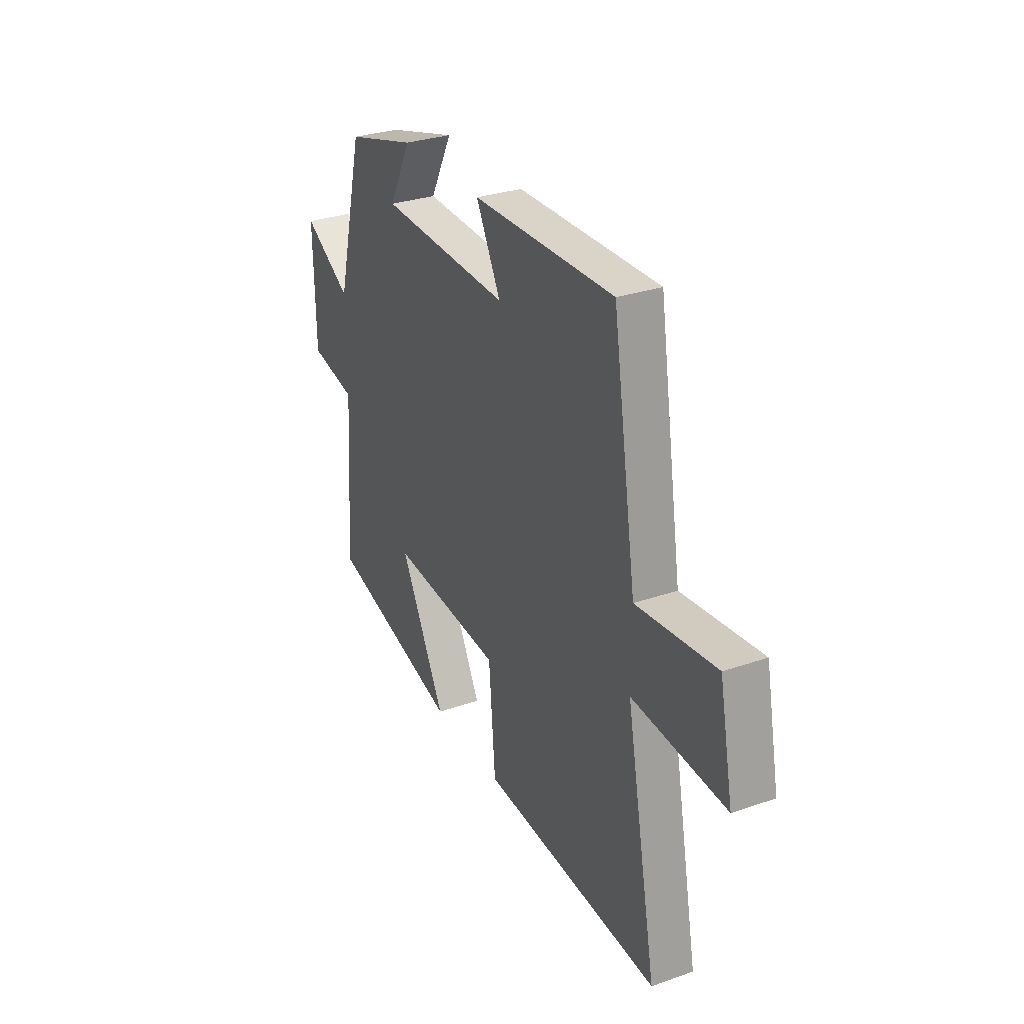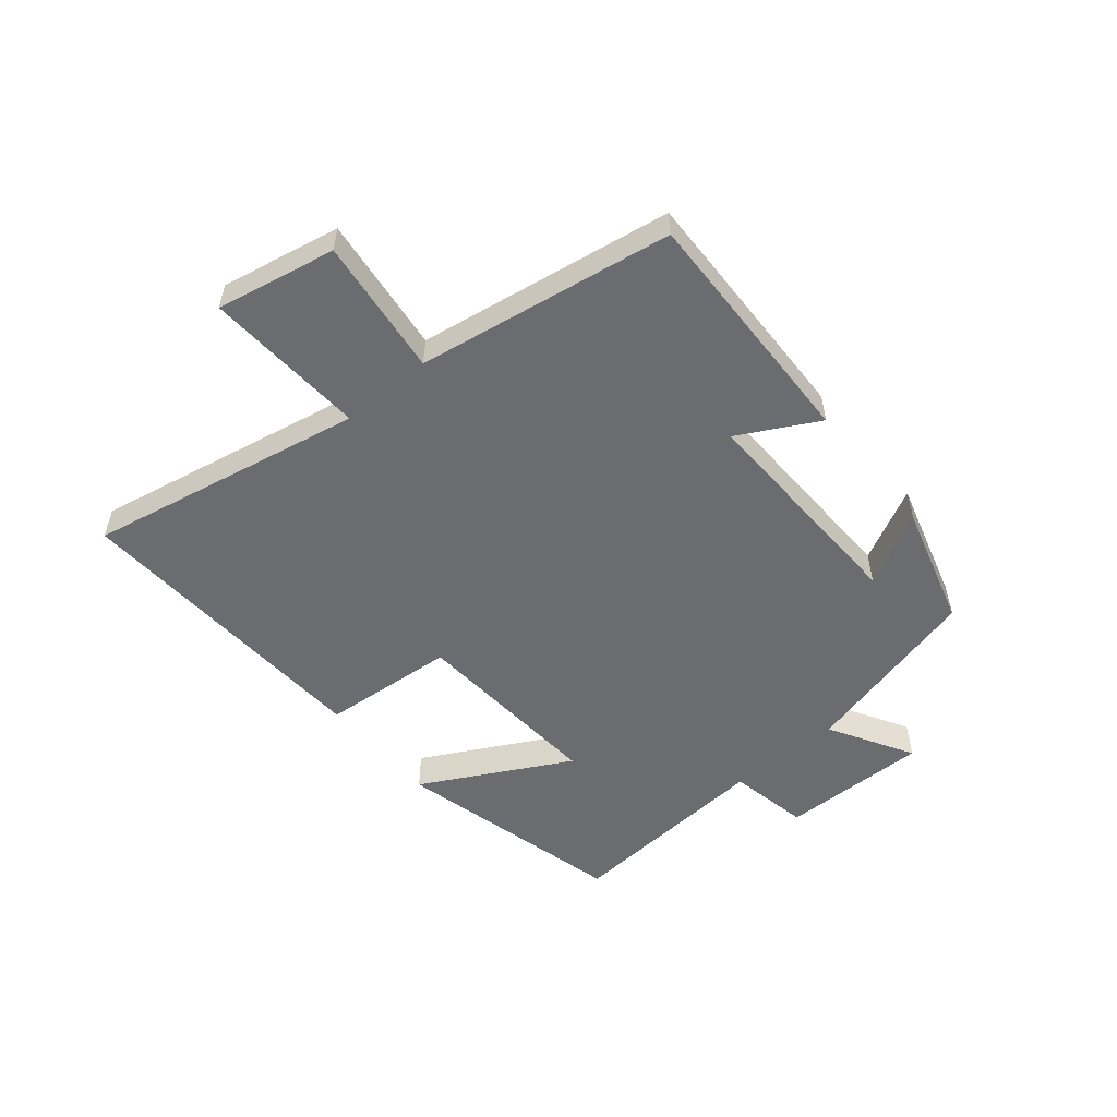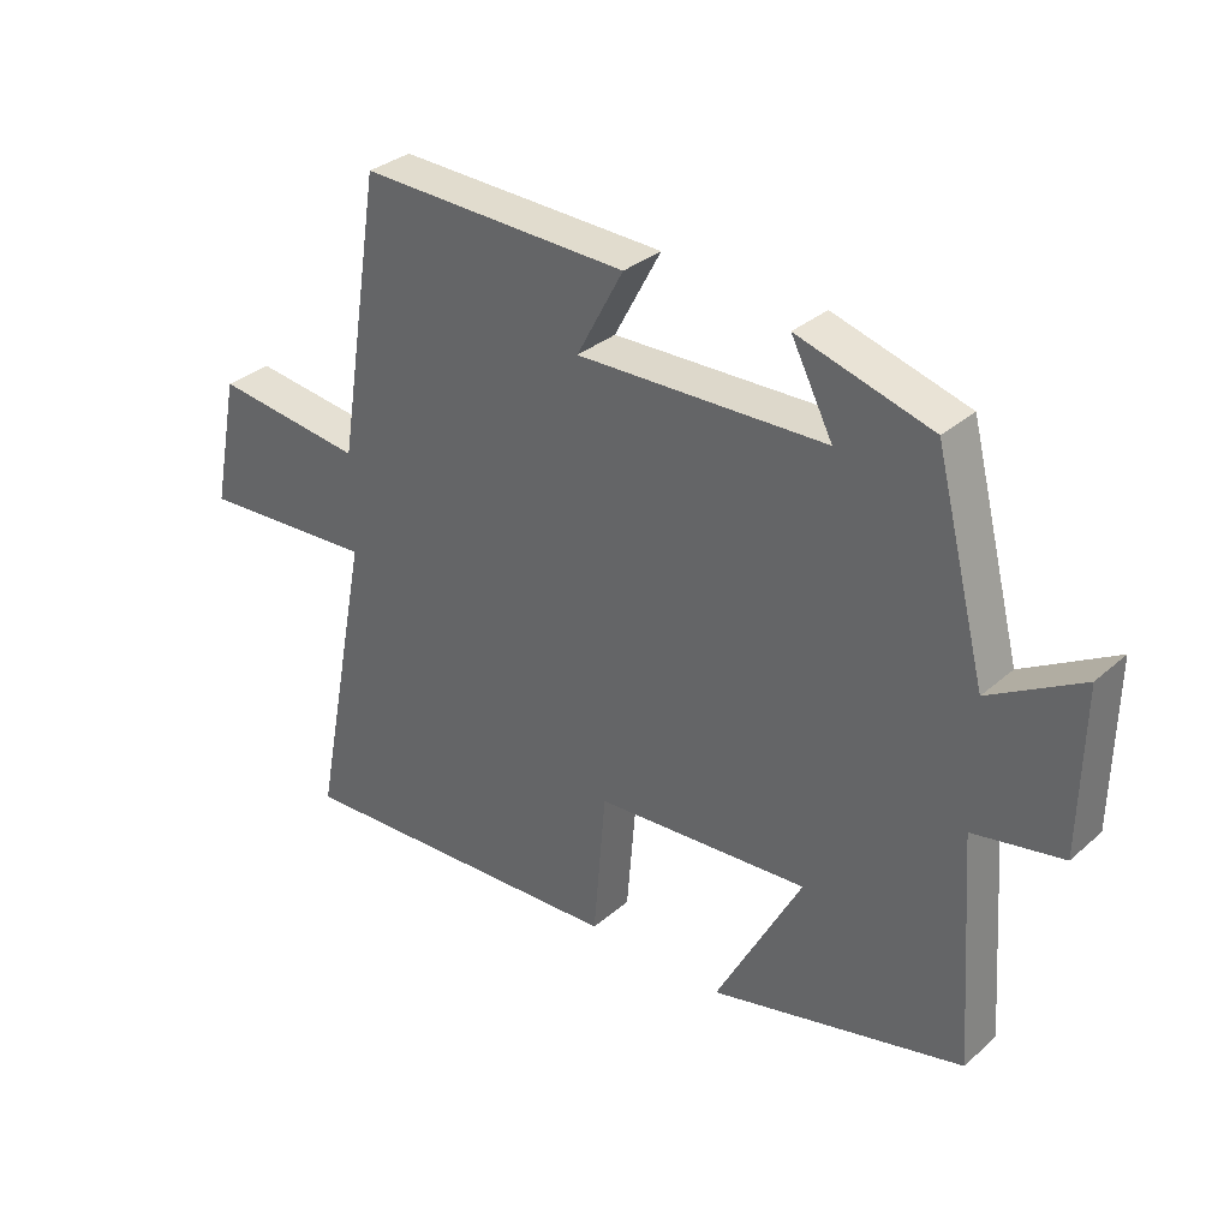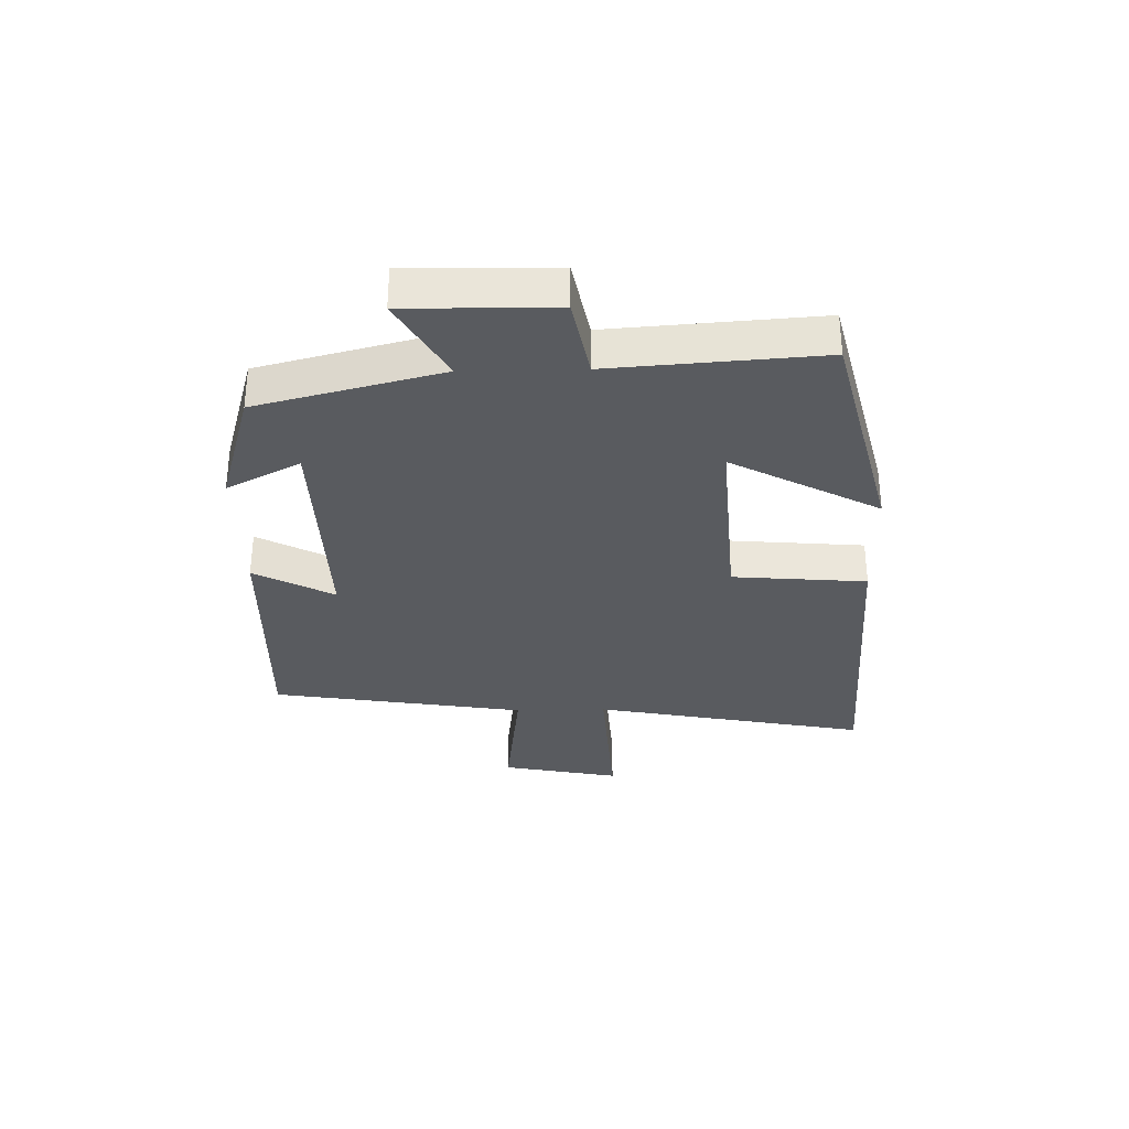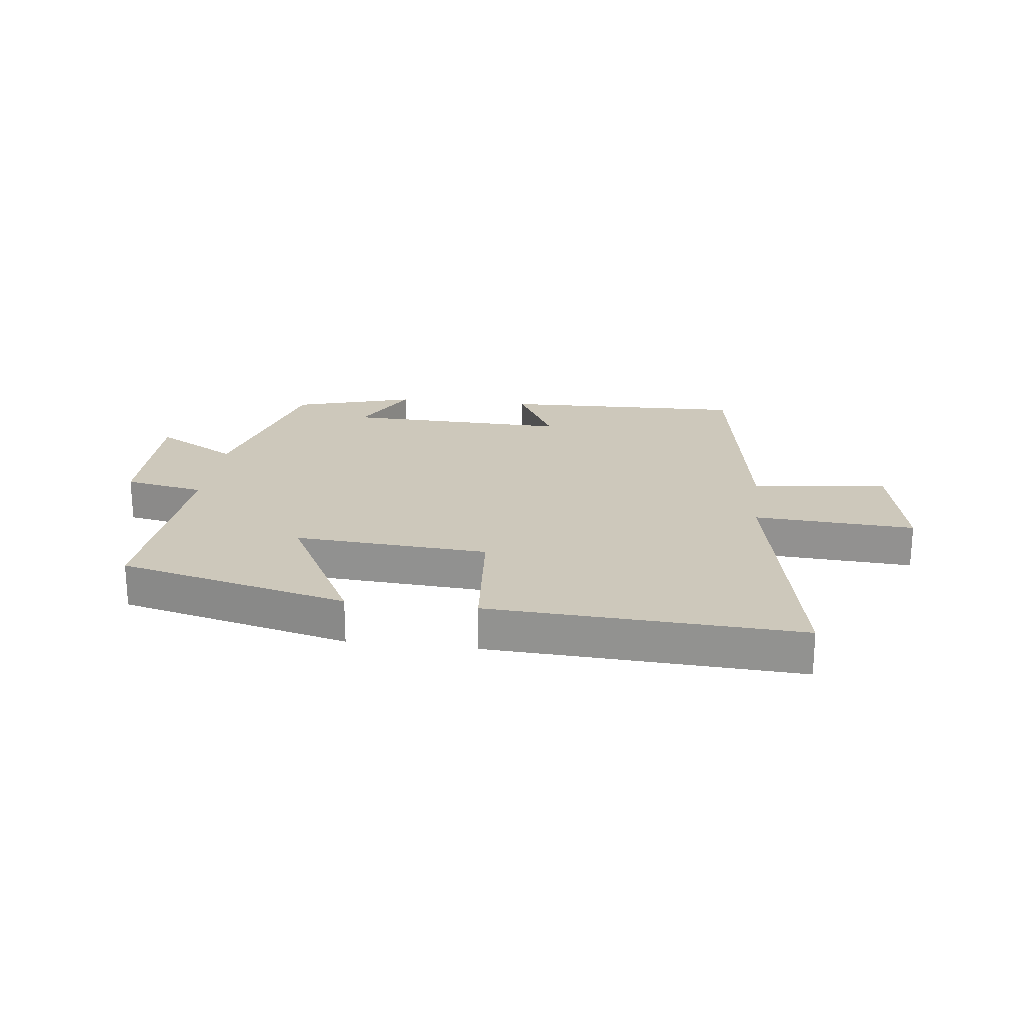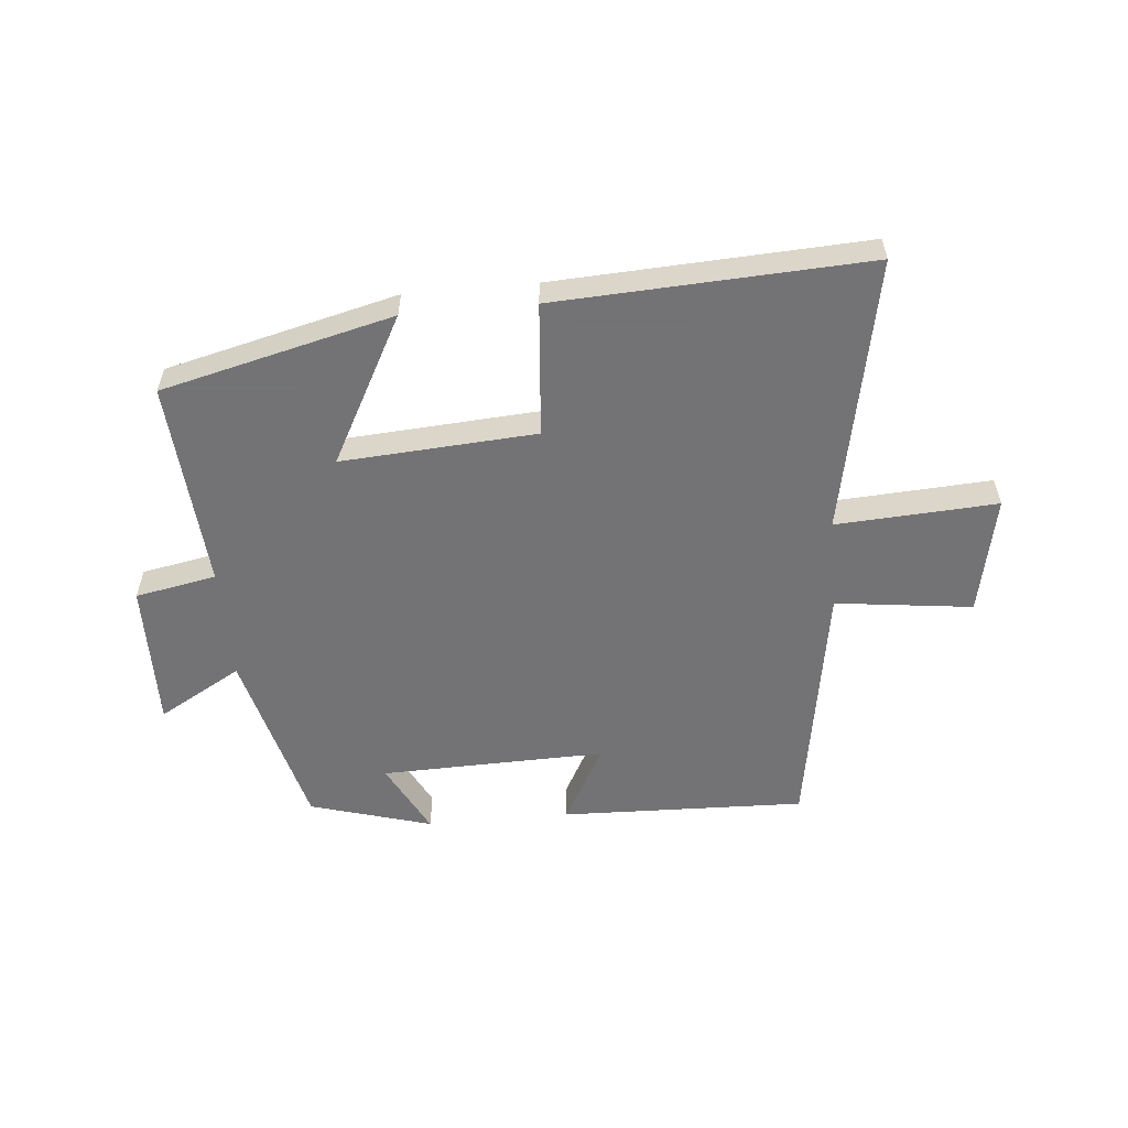
<metadata>
{"format":"obj","ext":"obj","renderer":"f3d","projection":"perspective","resolution":1024,"background":"white","views":[{"elev":30.3,"azim":-116.6,"up":"+Z"},{"elev":-53.7,"azim":-50.2,"up":"+Y"},{"elev":32.7,"azim":40.0,"up":"+Z"},{"elev":-32.3,"azim":91.3,"up":"+Y"},{"elev":21.8,"azim":-173.0,"up":"+Y"},{"elev":-56.0,"azim":-174.8,"up":"+Y"}]}
</metadata>
<code>
v -0.59 0.07 -0.526
v -0.5 0.07 -0.067
v -0.768 0.07 -0.083
v -0.728 0.07 0.115
v -0.5 0.07 0.087
v -0.431 0.07 0.512
v -0.023 0.07 0.5
v -0.094 0.07 0.368
v 0.282 0.07 0.378
v 0.219 0.07 0.5
v 0.422 0.07 0.441
v 0.5 0.07 0.135
v 0.639 0.07 0.215
v 0.635 0.07 -0.031
v 0.5 0.07 -0.057
v 0.525 0.07 -0.405
v 0.14 0.07 -0.5
v 0.271 0.07 -0.255
v -0.053 0.07 -0.277
v -0.072 0.07 -0.5
v -0.59 0 -0.526
v -0.5 0 -0.067
v -0.768 0 -0.083
v -0.728 0 0.115
v -0.5 0 0.087
v -0.431 0 0.512
v -0.023 0 0.5
v -0.094 0 0.368
v 0.282 0 0.378
v 0.219 0 0.5
v 0.422 0 0.441
v 0.5 0 0.135
v 0.639 0 0.215
v 0.635 0 -0.031
v 0.5 0 -0.057
v 0.525 0 -0.405
v 0.14 0 -0.5
v 0.271 0 -0.255
v -0.053 0 -0.277
v -0.072 0 -0.5
f 19 20 1 2
f 18 19 2
f 15 16 17 18
f 15 18 2
f 12 13 14 15
f 12 15 2
f 9 10 11 12
f 8 9 12 2
f 5 6 7 8
f 5 8 2
f 2 3 4 5
f 22 21 40 39
f 22 39 38
f 38 37 36 35
f 22 38 35
f 35 34 33 32
f 22 35 32
f 32 31 30 29
f 22 32 29 28
f 28 27 26 25
f 22 28 25
f 25 24 23 22
f 1 21 22 2
f 2 22 23 3
f 3 23 24 4
f 4 24 25 5
f 5 25 26 6
f 6 26 27 7
f 7 27 28 8
f 8 28 29 9
f 9 29 30 10
f 10 30 31 11
f 11 31 32 12
f 12 32 33 13
f 13 33 34 14
f 14 34 35 15
f 15 35 36 16
f 16 36 37 17
f 17 37 38 18
f 18 38 39 19
f 19 39 40 20
f 20 40 21 1

</code>
